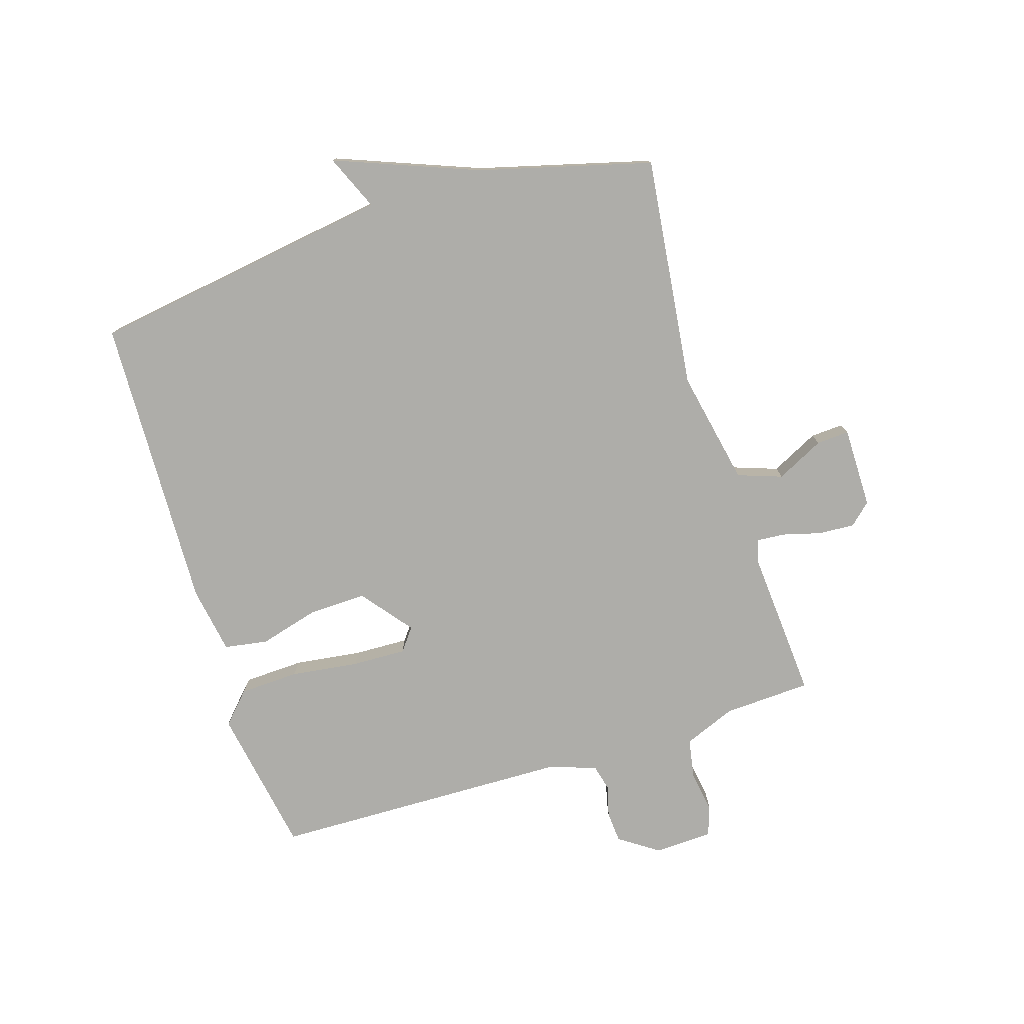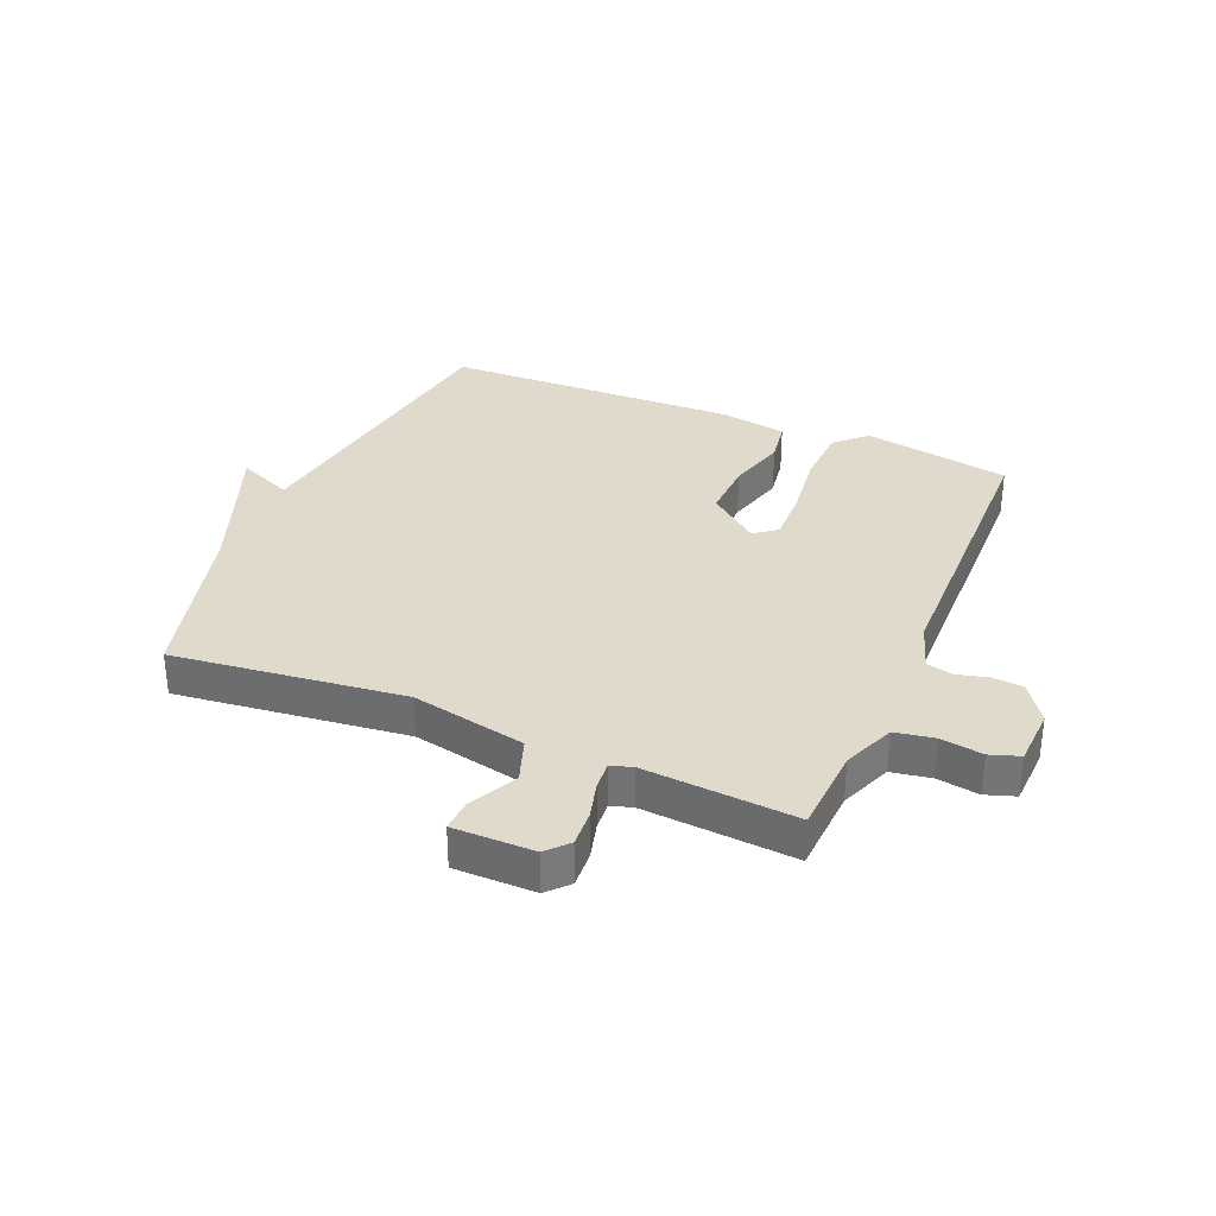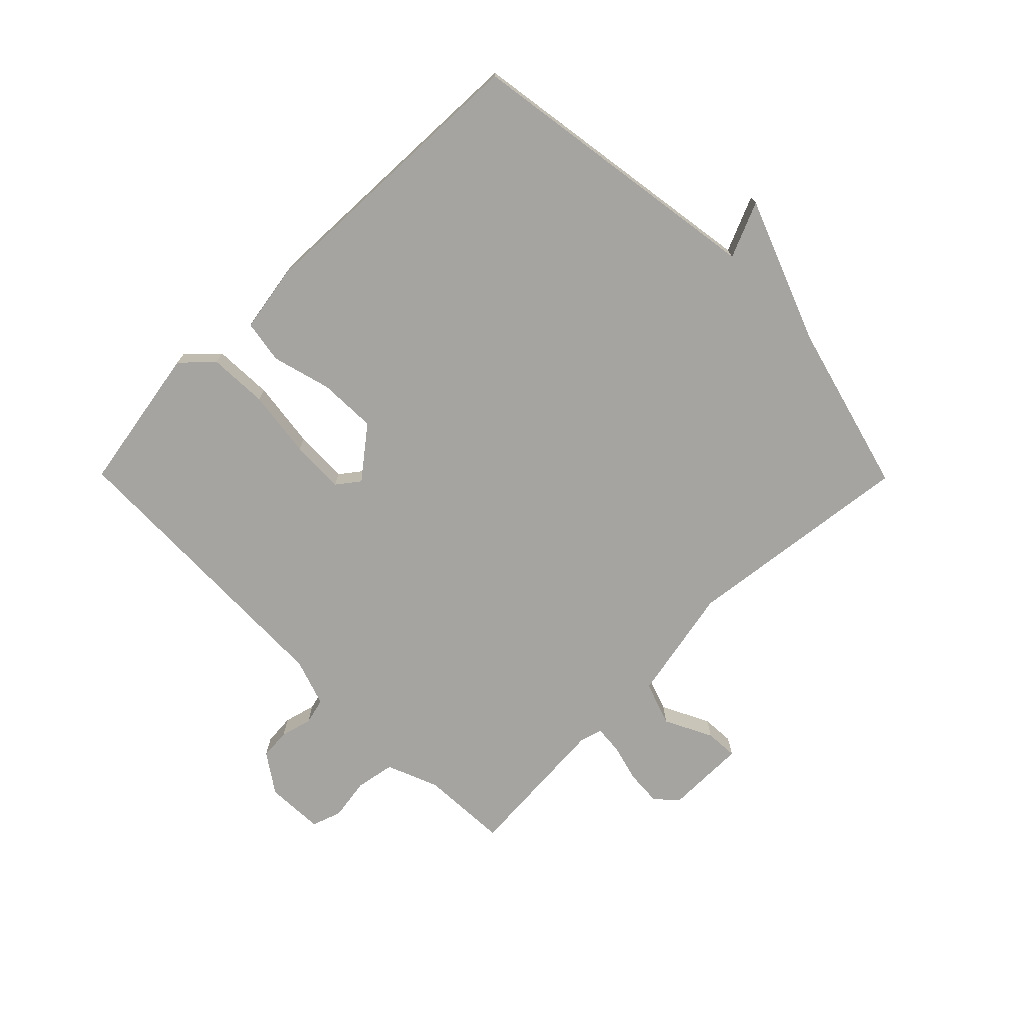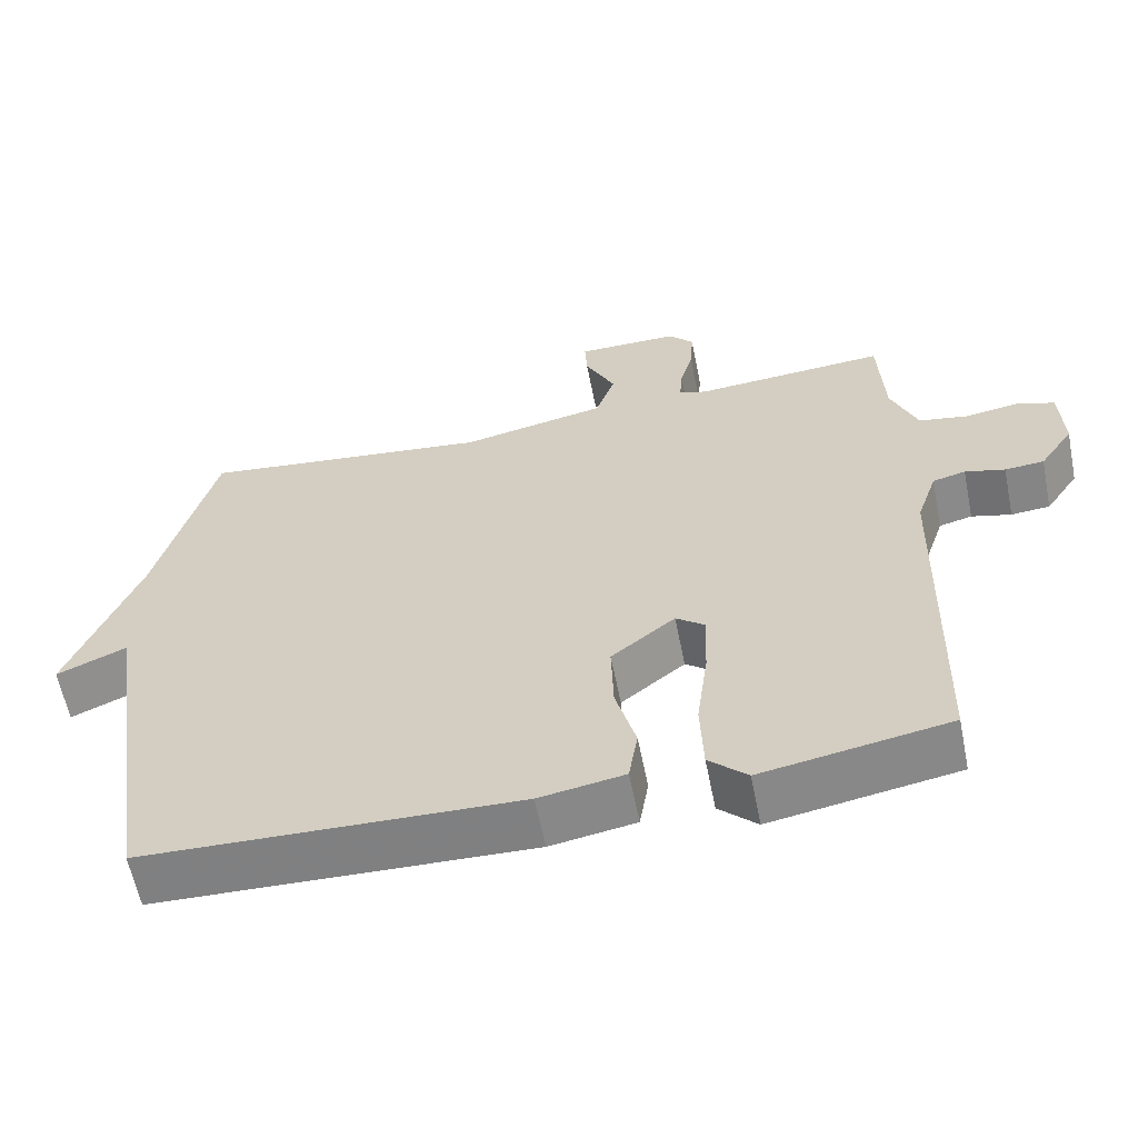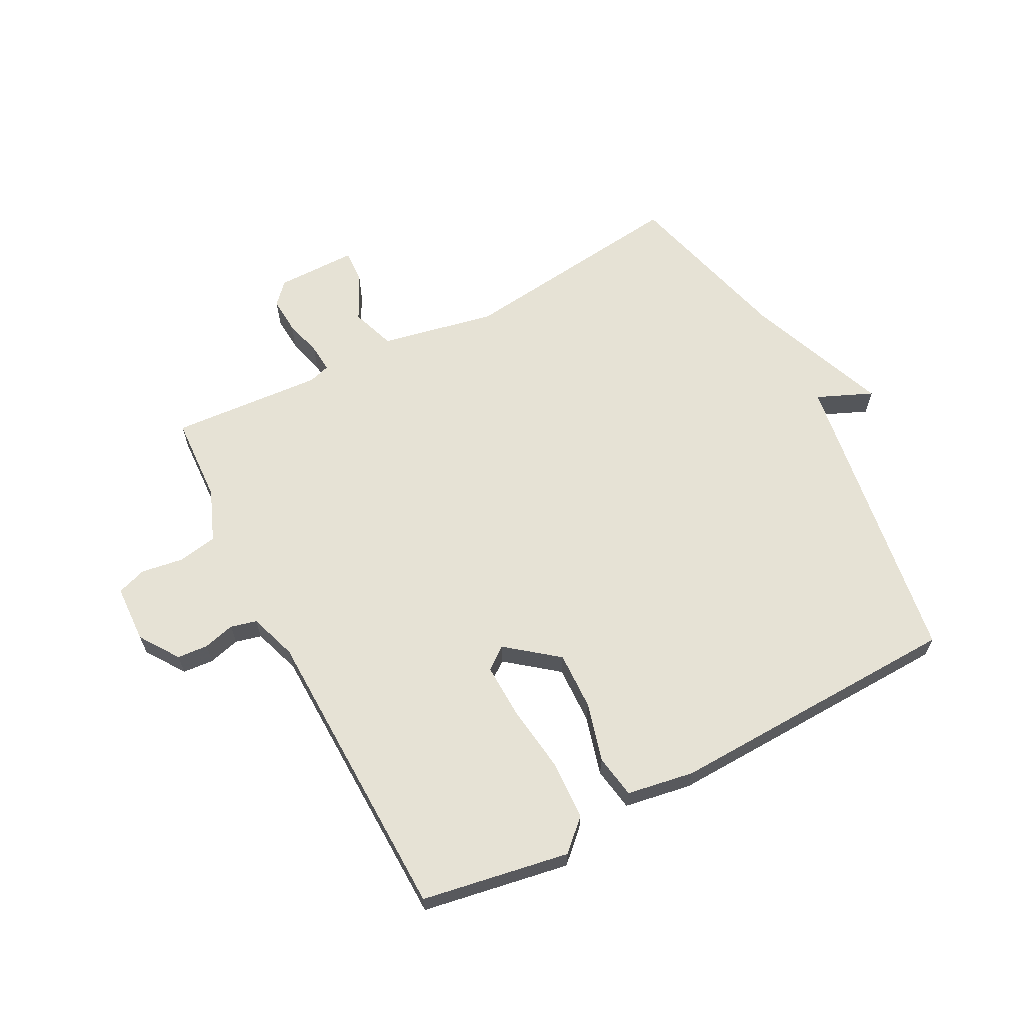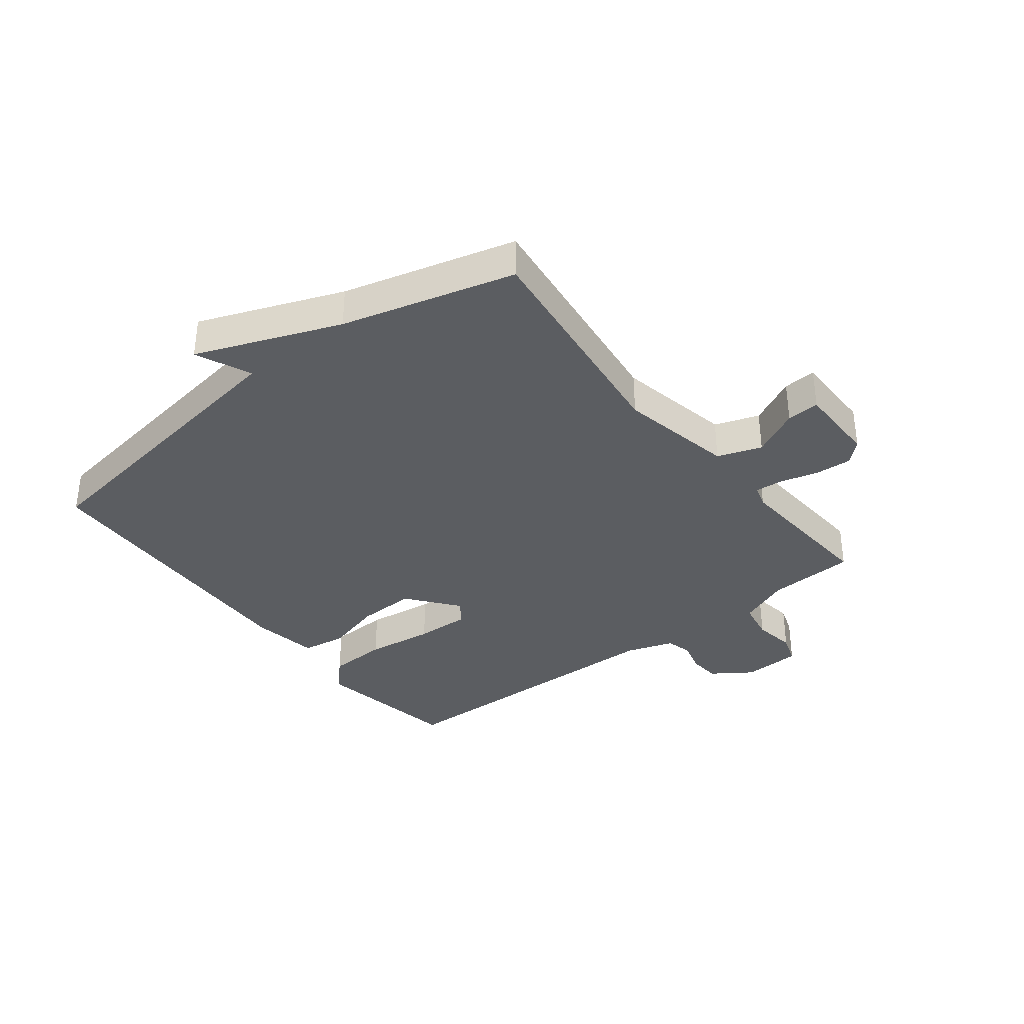
<metadata>
{"format":"obj","ext":"obj","renderer":"f3d","projection":"perspective","resolution":1024,"background":"white","views":[{"elev":-77.1,"azim":-72.6,"up":"+Y"},{"elev":33.1,"azim":23.1,"up":"+Y"},{"elev":-73.3,"azim":-135.3,"up":"+Y"},{"elev":-60.6,"azim":11.3,"up":"+Z"},{"elev":64.0,"azim":152.4,"up":"+Y"},{"elev":-35.7,"azim":-52.1,"up":"+Y"}]}
</metadata>
<code>
v -0.5 0.07 0.5
v -0.112 0.07 0.453
v 0.081 0.07 0.492
v 0.107 0.07 0.566
v 0.067 0.07 0.646
v 0.064 0.07 0.701
v 0.2 0.07 0.701
v 0.233 0.07 0.665
v 0.229 0.07 0.604
v 0.212 0.07 0.541
v 0.208 0.07 0.493
v 0.245 0.07 0.482
v 0.5 0.07 0.5
v 0.507 0.07 0.353
v 0.542 0.07 0.266
v 0.608 0.07 0.254
v 0.679 0.07 0.265
v 0.729 0.07 0.248
v 0.733 0.07 0.15
v 0.688 0.07 0.084
v 0.636 0.07 0.08
v 0.583 0.07 0.094
v 0.539 0.07 0.083
v 0.512 0.07 0.003
v 0.5 0.07 -0.5
v 0.252 0.07 -0.543
v 0.201 0.07 -0.495
v 0.197 0.07 -0.395
v 0.212 0.07 -0.281
v 0.215 0.07 -0.19
v 0.177 0.07 -0.161
v 0.092 0.07 -0.228
v 0.095 0.07 -0.326
v 0.122 0.07 -0.425
v 0.11 0.07 -0.498
v -0.003 0.07 -0.517
v -0.5 0.07 -0.5
v -0.577 0.07 0.011
v -0.67 0.07 -0.029
v -0.577 0.07 0.211
v -0.5 0 0.5
v -0.112 0 0.453
v 0.081 0 0.492
v 0.107 0 0.566
v 0.067 0 0.646
v 0.064 0 0.701
v 0.2 0 0.701
v 0.233 0 0.665
v 0.229 0 0.604
v 0.212 0 0.541
v 0.208 0 0.493
v 0.245 0 0.482
v 0.5 0 0.5
v 0.507 0 0.353
v 0.542 0 0.266
v 0.608 0 0.254
v 0.679 0 0.265
v 0.729 0 0.248
v 0.733 0 0.15
v 0.688 0 0.084
v 0.636 0 0.08
v 0.583 0 0.094
v 0.539 0 0.083
v 0.512 0 0.003
v 0.5 0 -0.5
v 0.252 0 -0.543
v 0.201 0 -0.495
v 0.197 0 -0.395
v 0.212 0 -0.281
v 0.215 0 -0.19
v 0.177 0 -0.161
v 0.092 0 -0.228
v 0.095 0 -0.326
v 0.122 0 -0.425
v 0.11 0 -0.498
v -0.003 0 -0.517
v -0.5 0 -0.5
v -0.577 0 0.011
v -0.67 0 -0.029
v -0.577 0 0.211
f 38 39 40
f 38 40 1
f 37 38 1
f 36 37 1
f 35 36 1
f 34 35 1
f 33 34 1
f 32 33 1 2
f 31 32 2 3
f 30 31 3 4
f 27 28 29
f 26 27 29
f 25 26 29
f 24 25 29
f 23 24 29 30
f 20 21 22
f 19 20 22
f 18 19 22
f 17 18 22
f 16 17 22
f 15 16 22 23
f 14 15 23 30
f 12 13 14 30
f 8 9 10
f 7 8 10
f 6 7 10
f 5 6 10
f 4 5 10
f 4 10 11
f 30 4 11
f 11 12 30
f 80 79 78
f 41 80 78
f 41 78 77
f 41 77 76
f 41 76 75
f 41 75 74
f 41 74 73
f 42 41 73 72
f 43 42 72 71
f 44 43 71 70
f 69 68 67
f 69 67 66
f 69 66 65
f 69 65 64
f 70 69 64 63
f 62 61 60
f 62 60 59
f 62 59 58
f 62 58 57
f 62 57 56
f 63 62 56 55
f 70 63 55 54
f 70 54 53 52
f 50 49 48
f 50 48 47
f 50 47 46
f 50 46 45
f 50 45 44
f 51 50 44
f 51 44 70
f 70 52 51
f 1 41 42 2
f 2 42 43 3
f 3 43 44 4
f 4 44 45 5
f 5 45 46 6
f 6 46 47 7
f 7 47 48 8
f 8 48 49 9
f 9 49 50 10
f 10 50 51 11
f 11 51 52 12
f 12 52 53 13
f 13 53 54 14
f 14 54 55 15
f 15 55 56 16
f 16 56 57 17
f 17 57 58 18
f 18 58 59 19
f 19 59 60 20
f 20 60 61 21
f 21 61 62 22
f 22 62 63 23
f 23 63 64 24
f 24 64 65 25
f 25 65 66 26
f 26 66 67 27
f 27 67 68 28
f 28 68 69 29
f 29 69 70 30
f 30 70 71 31
f 31 71 72 32
f 32 72 73 33
f 33 73 74 34
f 34 74 75 35
f 35 75 76 36
f 36 76 77 37
f 37 77 78 38
f 38 78 79 39
f 39 79 80 40
f 40 80 41 1

</code>
